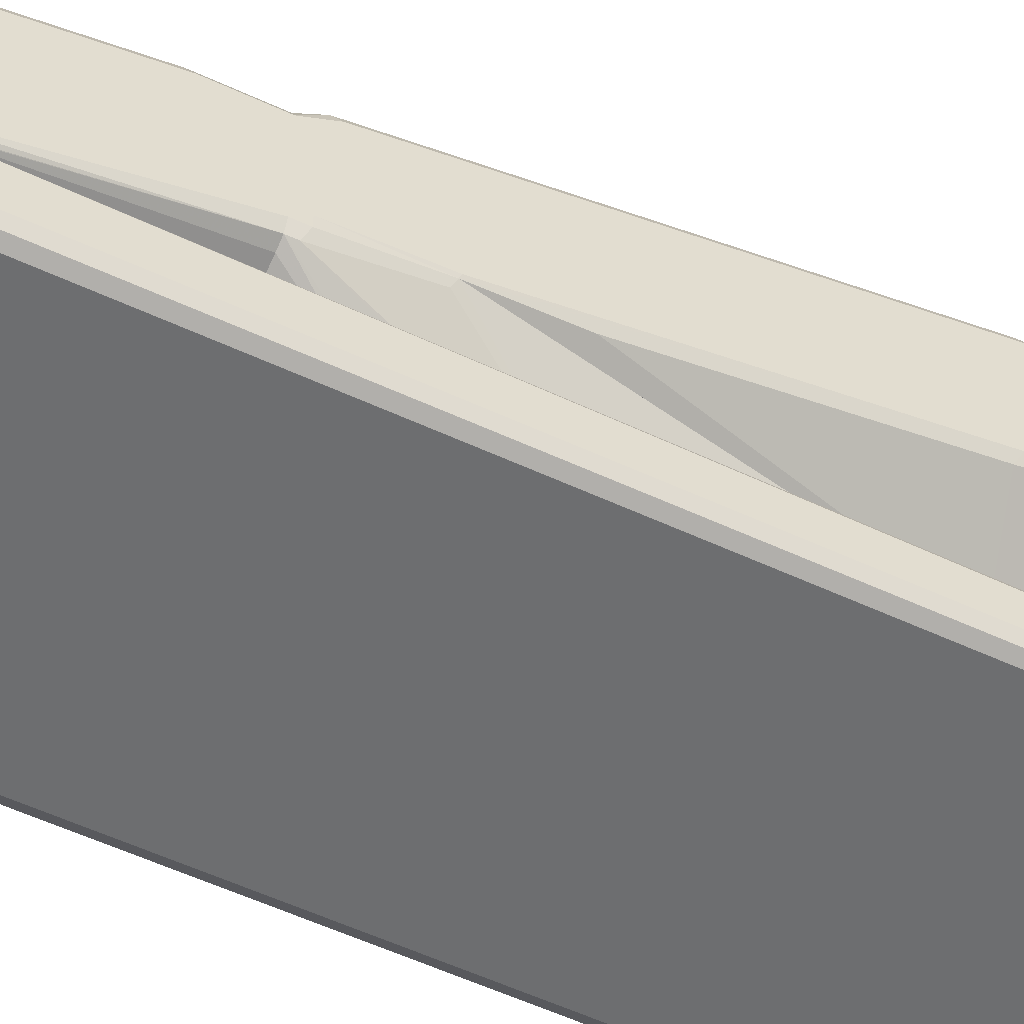
<metadata>
{"format":"obj","ext":"obj","renderer":"f3d","projection":"perspective","resolution":1024,"background":"white","views":[{"elev":-54.2,"azim":-116.5,"up":"+Y"}]}
</metadata>
<code>
v -0.2378 -0.2576 0.8916
v -0.2312 -0.2708 0.885
v -0.2279 -0.2675 0.9015
v -0.2312 -0.251 0.9047
v -0.2378 -0.218 0.8916
v -0.2378 -0.2576 -0.8519
v -0.2179 -0.2774 0.8916
v -0.2312 -0.2708 -0.8585
v -0.2113 -0.2708 0.9047
v -0.2179 -0.2576 0.9115
v -0.2312 -0.2114 0.9047
v -0.2279 -0.2031 0.9015
v -0.2312 -0.2048 0.8916
v -0.2378 -0.1977 -0.634
v -0.2378 -0.1977 -0.8721
v -0.2329 -0.1977 -0.894
v 0.2179 -0.2774 0.8916
v -0.2179 -0.2774 -0.8519
v -0.2279 -0.2675 -0.8668
v 0.2246 -0.2708 0.9047
v -0.2179 -0.218 0.9115
v 0.2179 -0.2576 0.9115
v -0.2179 -0.2048 0.9047
v 0.2179 -0.2048 0.9047
v 0.2179 -0.1981 0.8916
v -0.2179 -0.1981 0.8916
v -0.1573 -0.1977 -0.0209
v -0.2326 -0.1977 -0.8947
v 0.2312 -0.2708 0.8916
v 0.2328 -0.2675 0.9015
v 0.2179 -0.2774 -0.8519
v 0.2279 -0.2724 -0.8618
v -0.2179 -0.2708 -0.8652
v -0.2179 -0.1977 -0.9018
v 0.2179 -0.218 0.9115
v 0.2279 -0.2081 0.9065
v 0.2312 -0.2576 0.9047
v 0.2312 -0.2048 0.8982
v 0.2378 -0.1977 -0.634
v 0.1566 -0.1977 -0.03971
v 0.1369 -0.1977 0.03927
v 0.1189 -0.1977 0.05738
v 0.09906 -0.1977 0.05844
v 0.04096 -0.1977 0.05844
v 0.02099 -0.1977 0.05809
v -0.1176 -0.1977 -0.001196
v 0.2378 -0.2576 0.8916
v 0.2312 -0.2708 -0.8519
v 0.2312 -0.218 0.9047
v 0.2378 -0.218 0.8916
v 0.2179 -0.2708 -0.8652
v 0.2312 -0.2642 -0.8652
v 0.2179 -0.1977 -0.9018
v 0.2378 -0.1977 -0.8721
v 0.2378 -0.2576 -0.8519
v 0.224 -0.1977 -0.9002
v 0.2308 -0.1977 -0.8954
v 0.2325 -0.1977 -0.894
v 0.2334 -0.1977 -0.8915
v 0.2378 0.1387 0.416
v 0.2576 0.1783 0.4359
v 0.2708 0.1717 0.4425
v 0.2378 1.235e-05 0.416
v 0.2311 0.1519 0.416
v 0.2642 0.2047 0.4492
v 0.2741 0.1948 0.4591
v 0.2774 0.1783 0.4558
v 0.2774 0.05945 0.7727
v 0.2312 -0.01309 0.416
v 0.2181 0.1584 0.416
v 0.2576 0.2179 0.4756
v 0.2708 0.2113 0.4822
v 0.2179 0.1585 0.416
v -0.251 0.2047 0.4492
v 0.2774 0.1981 0.4756
v 0.2774 0.05945 0.7925
v 0.2708 0.04624 0.7727
v 0.2311 -0.0132 0.416
v 0.2576 0.2774 0.8322
v -0.2576 0.2179 0.4756
v 0.2708 0.2708 0.8388
v 0.2774 0.2377 0.7133
v -0.2179 0.1585 0.416
v -0.2642 0.1915 0.4425
v -0.2642 0.2113 0.4624
v 0.2774 0.07929 0.8916
v 0.2724 0.06935 0.9015
v 0.2724 0.04954 0.8025
v 0.2708 0.04624 0.7925
v 0.2311 -0.0132 0.4359
v 0.09922 -0.08924 0.416
v 0.2576 0.2774 0.8916
v -0.2576 0.2774 0.8322
v -0.2708 0.2113 0.4756
v 0.2708 0.2708 0.8982
v 0.2774 0.2576 0.8322
v -0.2311 0.1519 0.416
v -0.2708 0.1783 0.4425
v -0.2724 0.1882 0.4459
v -0.2724 0.208 0.4657
v 0.2774 0.2576 0.8916
v 0.2708 0.07929 0.9048
v 0.2576 0.07929 0.9115
v 0.2642 0.06605 0.9048
v 0.2708 0.06605 0.8916
v 0.2576 0.03963 0.7925
v 0.2576 0.05945 0.8916
v -0.03943 -0.08924 0.416
v 0.2576 0.2708 0.9048
v 0.2675 0.2675 0.9065
v -0.2576 0.2774 0.8916
v -0.2708 0.251 0.7133
v -0.2708 0.2708 0.8322
v -0.2378 0.1387 0.416
v -0.2774 0.1783 0.4558
v -0.2378 1.235e-05 0.416
v -0.2774 0.1981 0.4756
v -0.2724 0.2476 0.7034
v 0.2708 0.2576 0.9048
v 0.2576 0.2576 0.9115
v -0.2576 0.07929 0.9115
v -0.251 0.06605 0.9048
v -0.2576 0.05945 0.8916
v -0.1189 -0.07923 0.4359
v -0.1189 -0.0793 0.416
v -0.2576 0.2708 0.9048
v -0.2708 0.2708 0.8916
v -0.2675 0.2724 0.9015
v -0.2724 0.2675 0.8223
v -0.2774 0.2576 0.8322
v -0.2774 0.09907 0.4756
v -0.2311 -0.0132 0.416
v -0.2708 0.006616 0.4888
v -0.2774 0.01982 0.4954
v -0.2774 0.2377 0.7133
v -0.2576 0.2576 0.9115
v -0.2708 0.0859 0.9048
v -0.2675 0.06935 0.9015
v -0.2708 0.06605 0.885
v -0.2576 0.03963 0.7925
v -0.1321 -0.07263 0.4293
v -0.2576 1.235e-05 0.5548
v -0.1321 -0.07263 0.416
v -0.2774 0.2576 0.8916
v -0.2708 0.2642 0.9048
v -0.2708 0.006616 0.5482
v -0.2774 0.01982 0.5548
v -0.2774 0.07929 0.8916
v -0.2708 0.04624 0.7859
v -0.2774 0.05945 0.7925
v -0.2378 -0.1189 -0.2968
v -0.2312 -0.1321 -0.2968
v -0.2378 0.01981 -0.2968
v -0.2378 -0.1977 -0.634
v -0.2179 -0.1387 -0.2968
v -0.2333 -0.1977 -0.6124
v -0.2324 -0.1977 -0.6098
v -0.2311 0.03315 -0.2968
v -0.2378 0.01981 -0.3765
v -0.2378 -0.1977 -0.8722
v -0.09906 -0.1783 -0.2968
v -0.2179 -0.1977 -0.5954
v -0.2182 0.03962 -0.2968
v -0.2312 0.03302 -0.3765
v -0.2328 0.02971 -0.3864
v -0.2378 -1.95e-06 -0.4954
v -0.2378 -0.1783 -0.8916
v -0.2329 -0.1977 -0.894
v 0.1189 -0.1783 -0.2968
v 0.2179 -0.1977 -0.5954
v -0.2177 0.03985 -0.2968
v -0.2179 0.03962 -0.3765
v -0.2312 0.0132 -0.4954
v -0.2328 0.009903 -0.5053
v -0.2378 -0.05946 -0.852
v -0.2378 -0.1189 -0.8916
v -0.2312 -0.1783 -0.9048
v -0.2326 -0.1977 -0.8947
v 0.2179 -0.1387 -0.2968
v 0.2327 -0.1977 -0.6118
v 0.2182 0.03985 -0.2968
v 0.2179 0.03962 -0.3765
v -0.2179 0.01981 -0.4954
v -0.2312 -0.006605 -0.6142
v -0.2312 -0.04625 -0.852
v -0.2328 -0.04955 -0.8619
v -0.2328 -0.109 -0.9015
v -0.2312 -0.1189 -0.9048
v -0.2179 -0.1783 -0.9115
v -0.2279 -0.1882 -0.9065
v -0.2179 -0.1977 -0.9018
v 0.2312 -0.1321 -0.2968
v 0.2329 -0.1977 -0.6122
v 0.2312 0.03302 -0.2968
v 0.2312 0.03302 -0.3699
v 0.2179 0.01981 -0.4954
v -0.2179 -1.95e-06 -0.6142
v -0.2179 -0.03965 -0.852
v -0.2246 -0.04625 -0.8652
v -0.2246 -0.1057 -0.9048
v -0.2179 -0.1189 -0.9115
v 0.2179 -0.1783 -0.9115
v 0.2179 -0.1977 -0.9018
v 0.2378 -0.1189 -0.2968
v 0.2378 -0.1977 -0.634
v 0.2378 0.01981 -0.2968
v 0.2378 0.01981 -0.3765
v 0.2312 0.0132 -0.4888
v 0.2179 -1.95e-06 -0.6142
v 0.2179 -0.03965 -0.852
v 0.2113 -0.04625 -0.8652
v 0.2113 -0.1057 -0.9048
v 0.2179 -0.1189 -0.9115
v 0.2312 -0.1849 -0.9048
v 0.2279 -0.1932 -0.9015
v 0.224 -0.1977 -0.9002
v 0.2378 -0.1977 -0.8722
v 0.2378 -1.95e-06 -0.4954
v 0.2312 -0.006605 -0.6076
v 0.2312 -0.04625 -0.8454
v 0.2279 -0.04955 -0.8619
v 0.2179 -0.05946 -0.8718
v 0.2279 -0.109 -0.9015
v 0.2312 -0.1255 -0.9048
v 0.2378 -0.1783 -0.8916
v 0.2334 -0.1977 -0.8916
v 0.2325 -0.1977 -0.8941
v 0.2308 -0.1977 -0.8955
v 0.2378 -0.05946 -0.852
v 0.2378 -0.1189 -0.8916
v -0.2378 4.87e-06 0.4159
v -0.2312 -0.01319 0.4159
v -0.2378 0.1387 0.4159
v -0.2378 -0.0198 0.317
v -0.1255 -0.08586 0.4028
v -0.1321 -0.07264 0.4159
v -0.2312 -0.033 0.3104
v -0.1366 -0.1033 0.3347
v -0.1316 -0.1033 0.3496
v -0.1267 -0.1033 0.3645
v -0.2312 0.1519 0.4159
v -0.2378 0.1387 0.3368
v -0.2312 -0.05283 0.1915
v -0.2378 -0.07925 -0.03962
v -0.2357 -0.1033 -0.1606
v -0.03943 -0.08924 0.4159
v -0.1189 -0.07933 0.4159
v -0.123 -0.1033 0.3681
v -0.03961 -0.09906 0.3963
v -0.2312 -0.09245 -0.04618
v -0.2179 0.1585 0.4159
v -0.2312 0.1519 0.3368
v -0.2328 0.1486 0.3269
v -0.2378 0.09907 0.099
v -0.2378 -0.09906 -0.1585
v -0.2378 -0.1033 -0.2774
v 0.0992 -0.08924 0.4159
v 0.02816 -0.1033 0.3879
v 0.2179 0.1585 0.4159
v -0.2179 0.1585 0.3368
v -0.2328 0.1288 0.208
v -0.2312 0.07265 -0.1387
v -0.2328 0.06934 -0.1486
v -0.2378 0.03962 -0.2576
v -0.2378 -0.1033 -0.2968
v 0.09487 -0.1033 0.3879
v 0.1057 -0.09245 0.4095
v 0.2312 -0.01319 0.4159
v 0.2312 0.1519 0.4159
v 0.2179 0.1585 0.3368
v -0.2179 0.1189 0.099
v -0.2179 0.09907 -0.01981
v -0.2179 0.05943 -0.2576
v -0.2312 0.05282 -0.2576
v -0.2328 0.04951 -0.2675
v -0.2378 0.01984 -0.2968
v 0.2378 -0.1033 -0.2968
v 0.1125 -0.1033 0.3723
v 0.1139 -0.08914 0.4062
v 0.2378 4.87e-06 0.4159
v 0.1168 -0.1033 0.3608
v 0.2312 -0.033 0.317
v 0.2328 -0.02972 0.3269
v 0.2378 0.1387 0.4159
v 0.2312 0.1519 0.3434
v 0.2179 0.1189 0.099
v 0.2179 0.09907 -0.01981
v 0.2179 0.05943 -0.2576
v -0.2113 0.04623 -0.284
v -0.2177 0.03985 -0.2968
v -0.2246 0.05282 -0.2707
v -0.2311 0.03316 -0.2968
v 0.2378 -0.1033 -0.2774
v 0.2378 0.01984 -0.2968
v 0.2378 -0.0198 0.317
v 0.2312 -0.05283 0.1981
v 0.2357 -0.1033 -0.1543
v 0.2179 -0.09906 -0.03962
v 0.2312 -0.09245 -0.03962
v 0.2328 -0.08914 -0.02971
v 0.2378 0.1387 0.3368
v 0.2378 0.09907 0.099
v 0.2312 0.07265 -0.1321
v 0.2312 0.05282 -0.2509
v 0.2246 0.04623 -0.284
v 0.2182 0.03985 -0.2968
v -0.2182 0.03962 -0.2968
v 0.2378 -0.09906 -0.1585
v 0.2312 0.03301 -0.2968
v 0.2378 0.03962 -0.2576
v 0.2378 -0.07925 -0.03962
v -0.2378 -0.1189 -0.2773
v -0.2378 -0.1033 -0.2773
v -0.2378 -0.1189 -0.2968
v -0.2312 -0.1321 -0.284
v -0.2312 -0.1123 -0.1651
v -0.2357 -0.1033 -0.1606
v -0.2312 -0.1321 -0.2968
v -0.1576 -0.1977 -0.04095
v -0.1573 -0.1977 -0.02098
v -0.1366 -0.1033 0.3347
v -0.2179 -0.1387 -0.2968
v -0.1565 -0.1977 -0.1783
v -0.1576 -0.1977 -0.1585
v -0.1176 -0.1977 -0.00121
v -0.1189 -0.1783 0.1188
v -0.1189 -0.1387 0.2774
v -0.1321 -0.1321 0.2708
v -0.1321 -0.1123 0.3302
v -0.1316 -0.1033 0.3496
v 0.2378 -0.1189 -0.2968
v 0.2378 -0.1033 -0.2773
v -0.09906 -0.1783 -0.2968
v -0.1384 -0.1977 -0.1963
v 0.02099 -0.1977 0.05817
v -0.07923 -0.1585 0.2179
v 0.01978 -0.1387 0.2972
v -0.1189 -0.1189 0.3368
v -0.1255 -0.1057 0.3632
v -0.1267 -0.1033 0.3645
v 0.2312 -0.1321 -0.2968
v 0.2378 -0.1189 -0.2773
v 0.2357 -0.1033 -0.1543
v 0.1189 -0.1783 -0.2968
v 0.05986 -0.1977 -0.2566
v 0.03985 -0.1977 -0.2557
v -0.01955 -0.1977 -0.2359
v -0.01978 -0.1783 0.1387
v 0.04096 -0.1977 0.05851
v 0.07923 -0.1585 0.2377
v 0.09906 -0.1387 0.2972
v 0.03961 -0.1189 0.3566
v 0.02816 -0.1033 0.3879
v -0.123 -0.1033 0.3681
v 0.2179 -0.1387 -0.2968
v 0.2312 -0.1321 -0.2773
v 0.1576 -0.1977 -0.2369
v 0.1562 -0.1977 -0.2553
v 0.2328 -0.1288 -0.2675
v 0.1168 -0.1033 0.3608
v 0.2328 -0.109 -0.1486
v 0.1377 -0.1977 -0.2566
v 0.09906 -0.1977 0.05851
v 0.09906 -0.1585 0.2377
v 0.1057 -0.1123 0.3698
v 0.09906 -0.1189 0.3566
v 0.09487 -0.1033 0.3879
v 0.1566 -0.1977 -0.03981
v 0.1576 -0.1977 -0.05985
v 0.1125 -0.1033 0.3722
v 0.1139 -0.109 0.3665
v 0.1189 -0.1977 0.05737
v 0.1057 -0.1519 0.2509
v 0.1369 -0.1977 0.0394
v 0.1139 -0.1486 0.2476
f 1 2 3
f 1 3 4
f 1 4 11
f 1 11 5
f 1 5 14
f 1 14 15
f 1 15 6
f 1 6 8
f 1 8 2
f 2 7 3
f 2 8 18
f 2 18 7
f 3 7 9
f 3 9 10
f 3 10 4
f 4 10 21
f 4 21 11
f 5 11 12
f 5 12 13
f 5 13 14
f 6 15 16
f 6 16 8
f 7 17 20
f 7 20 9
f 7 18 31
f 7 31 17
f 8 16 19
f 8 19 33
f 8 33 18
f 9 20 22
f 9 22 10
f 10 22 35
f 10 35 21
f 11 21 12
f 12 21 23
f 12 23 24
f 12 24 25
f 12 25 26
f 12 26 14
f 12 14 13
f 14 27 46
f 14 46 45
f 14 45 44
f 14 44 43
f 14 43 42
f 14 42 41
f 14 41 40
f 14 40 39
f 14 39 54
f 14 54 59
f 14 59 58
f 14 58 57
f 14 57 56
f 14 56 53
f 14 53 34
f 14 34 28
f 14 28 16
f 14 16 15
f 14 26 27
f 16 28 19
f 17 29 30
f 17 30 20
f 17 31 32
f 17 32 29
f 18 33 51
f 18 51 31
f 19 28 34
f 19 34 33
f 20 30 22
f 21 35 36
f 21 36 23
f 22 36 35
f 22 30 37
f 22 37 36
f 23 36 24
f 24 36 25
f 25 36 38
f 25 38 39
f 25 39 40
f 25 40 41
f 25 41 42
f 25 42 43
f 25 43 44
f 25 44 26
f 26 44 45
f 26 45 46
f 26 46 27
f 29 47 30
f 29 32 48
f 29 48 55
f 29 55 47
f 30 49 37
f 30 47 50
f 30 50 49
f 31 51 32
f 32 51 52
f 32 52 48
f 33 34 53
f 33 53 51
f 36 37 49
f 36 49 50
f 36 50 38
f 38 50 39
f 39 50 47
f 39 47 55
f 39 55 54
f 48 52 55
f 51 53 52
f 52 53 56
f 52 56 57
f 52 57 58
f 52 58 55
f 54 55 59
f 55 58 59
f 60 61 62
f 60 62 63
f 60 63 69
f 60 69 78
f 60 78 91
f 60 91 108
f 60 108 125
f 60 125 143
f 60 143 132
f 60 132 116
f 60 116 114
f 60 114 97
f 60 97 83
f 60 83 73
f 60 73 70
f 60 70 64
f 60 64 61
f 61 64 65
f 61 65 62
f 62 65 66
f 62 66 67
f 62 67 63
f 63 67 68
f 63 68 69
f 64 70 65
f 65 71 72
f 65 72 75
f 65 75 66
f 65 70 73
f 65 73 83
f 65 83 74
f 65 74 85
f 65 85 80
f 65 80 71
f 66 75 67
f 67 75 82
f 67 82 96
f 67 96 101
f 67 101 86
f 67 86 76
f 67 76 68
f 68 76 89
f 68 89 77
f 68 77 69
f 69 77 78
f 71 79 72
f 71 80 93
f 71 93 79
f 72 81 96
f 72 96 82
f 72 82 75
f 72 79 81
f 74 83 84
f 74 84 85
f 76 86 87
f 76 87 88
f 76 88 89
f 77 89 90
f 77 90 78
f 78 90 91
f 79 92 95
f 79 95 81
f 79 93 111
f 79 111 92
f 80 85 100
f 80 100 94
f 80 94 93
f 81 95 101
f 81 101 96
f 83 97 84
f 84 98 99
f 84 99 100
f 84 100 85
f 84 97 114
f 84 114 98
f 86 101 119
f 86 119 102
f 86 102 87
f 87 102 103
f 87 103 104
f 87 104 107
f 87 107 105
f 87 105 88
f 88 105 89
f 89 105 107
f 89 107 106
f 89 106 91
f 89 91 90
f 91 106 107
f 91 107 123
f 91 123 108
f 92 109 110
f 92 110 95
f 92 111 126
f 92 126 109
f 93 94 112
f 93 112 113
f 93 113 127
f 93 127 111
f 94 100 118
f 94 118 112
f 95 110 119
f 95 119 101
f 98 115 99
f 98 114 116
f 98 116 115
f 99 115 117
f 99 117 100
f 100 117 135
f 100 135 118
f 102 119 120
f 102 120 103
f 103 120 136
f 103 136 121
f 103 121 122
f 103 122 104
f 104 122 123
f 104 123 107
f 108 123 124
f 108 124 125
f 109 120 110
f 109 126 136
f 109 136 120
f 110 120 119
f 111 127 128
f 111 128 126
f 112 118 129
f 112 129 113
f 113 129 130
f 113 130 144
f 113 144 127
f 115 131 134
f 115 134 147
f 115 147 150
f 115 150 148
f 115 148 144
f 115 144 130
f 115 130 135
f 115 135 117
f 115 116 131
f 116 132 133
f 116 133 134
f 116 134 131
f 118 135 130
f 118 130 129
f 121 136 145
f 121 145 137
f 121 137 138
f 121 138 122
f 122 138 123
f 123 138 139
f 123 139 149
f 123 149 140
f 123 140 124
f 124 141 125
f 124 140 142
f 124 142 146
f 124 146 141
f 125 141 143
f 126 128 136
f 127 144 145
f 127 145 128
f 128 145 136
f 132 143 133
f 133 146 147
f 133 147 134
f 133 143 141
f 133 141 146
f 137 145 144
f 137 144 148
f 137 148 138
f 138 148 139
f 139 148 150
f 139 150 149
f 140 149 146
f 140 146 142
f 146 149 150
f 146 150 147
f 151 152 155
f 151 155 161
f 151 161 169
f 151 169 179
f 151 179 192
f 151 192 204
f 151 204 206
f 151 206 194
f 151 194 181
f 151 181 171
f 151 171 163
f 151 163 158
f 151 158 153
f 151 153 159
f 151 159 166
f 151 166 175
f 151 175 176
f 151 176 167
f 151 167 160
f 151 160 154
f 151 154 152
f 152 154 156
f 152 156 157
f 152 157 155
f 153 158 159
f 154 160 168
f 154 168 178
f 154 178 191
f 154 191 203
f 154 203 216
f 154 216 228
f 154 228 227
f 154 227 226
f 154 226 217
f 154 217 205
f 154 205 193
f 154 193 180
f 154 180 170
f 154 170 162
f 154 162 157
f 154 157 156
f 155 157 161
f 157 162 161
f 158 163 164
f 158 164 159
f 159 164 165
f 159 165 174
f 159 174 166
f 160 167 168
f 161 162 170
f 161 170 169
f 163 171 172
f 163 172 164
f 164 172 183
f 164 183 173
f 164 173 174
f 164 174 165
f 166 174 175
f 167 176 188
f 167 188 177
f 167 177 168
f 168 177 178
f 169 170 180
f 169 180 179
f 171 181 182
f 171 182 172
f 172 182 196
f 172 196 183
f 173 183 197
f 173 197 184
f 173 184 174
f 174 184 185
f 174 185 186
f 174 186 175
f 175 186 187
f 175 187 176
f 176 187 188
f 177 188 201
f 177 201 189
f 177 189 190
f 177 190 178
f 178 190 191
f 179 180 193
f 179 193 192
f 181 194 195
f 181 195 182
f 182 195 208
f 182 208 196
f 183 196 209
f 183 209 197
f 184 197 198
f 184 198 185
f 185 198 199
f 185 199 186
f 186 199 200
f 186 200 187
f 187 200 188
f 188 200 201
f 189 201 213
f 189 213 202
f 189 202 203
f 189 203 191
f 189 191 190
f 192 193 205
f 192 205 204
f 194 206 207
f 194 207 195
f 195 207 218
f 195 218 208
f 196 208 219
f 196 219 209
f 197 209 210
f 197 210 198
f 198 210 211
f 198 211 199
f 199 211 212
f 199 212 200
f 200 212 213
f 200 213 201
f 202 214 203
f 202 213 224
f 202 224 214
f 203 214 215
f 203 215 216
f 204 205 217
f 204 217 225
f 204 225 230
f 204 230 229
f 204 229 218
f 204 218 207
f 204 207 206
f 208 218 219
f 209 219 220
f 209 220 210
f 210 220 221
f 210 221 211
f 211 221 222
f 211 222 213
f 211 213 212
f 213 222 221
f 213 221 223
f 213 223 224
f 214 224 230
f 214 230 225
f 214 225 226
f 214 226 227
f 214 227 228
f 214 228 215
f 215 228 216
f 217 226 225
f 218 229 219
f 219 229 220
f 220 229 221
f 221 229 223
f 223 230 224
f 223 229 230
f 231 232 236
f 231 236 247
f 231 247 246
f 231 246 257
f 231 257 268
f 231 268 280
f 231 280 284
f 231 284 269
f 231 269 259
f 231 259 251
f 231 251 241
f 231 241 233
f 231 233 242
f 231 242 254
f 231 254 264
f 231 264 276
f 231 276 265
f 231 265 256
f 231 256 255
f 231 255 244
f 231 244 234
f 231 234 232
f 232 235 236
f 232 234 237
f 232 237 238
f 232 238 239
f 232 239 240
f 232 240 235
f 233 241 252
f 233 252 242
f 234 243 237
f 234 244 245
f 234 245 243
f 235 246 247
f 235 247 236
f 235 240 248
f 235 248 249
f 235 249 246
f 237 243 238
f 238 243 250
f 238 250 245
f 238 245 256
f 238 256 265
f 238 265 277
f 238 277 293
f 238 293 297
f 238 297 281
f 238 281 278
f 238 278 266
f 238 266 258
f 238 258 248
f 238 248 240
f 238 240 239
f 241 251 260
f 241 260 252
f 242 252 253
f 242 253 254
f 243 245 250
f 244 255 245
f 245 255 256
f 246 249 258
f 246 258 266
f 246 266 257
f 248 258 249
f 251 259 270
f 251 270 260
f 252 261 253
f 252 260 262
f 252 262 261
f 253 261 254
f 254 261 263
f 254 263 264
f 257 266 267
f 257 267 268
f 259 269 285
f 259 285 270
f 260 270 286
f 260 286 271
f 260 271 262
f 261 262 263
f 262 272 273
f 262 273 274
f 262 274 275
f 262 275 263
f 262 271 272
f 263 275 264
f 264 275 276
f 265 276 292
f 265 292 307
f 265 307 290
f 265 290 306
f 265 306 309
f 265 309 294
f 265 294 277
f 266 278 267
f 267 279 268
f 267 278 279
f 268 279 278
f 268 278 281
f 268 281 282
f 268 282 283
f 268 283 280
f 269 284 301
f 269 301 285
f 270 285 286
f 271 286 287
f 271 287 272
f 272 287 288
f 272 288 273
f 273 288 305
f 273 305 289
f 273 289 290
f 273 290 291
f 273 291 274
f 274 291 275
f 275 291 292
f 275 292 276
f 277 294 310
f 277 310 302
f 277 302 301
f 277 301 284
f 277 284 280
f 277 280 295
f 277 295 311
f 277 311 308
f 277 308 293
f 280 283 295
f 281 296 282
f 281 297 298
f 281 298 299
f 281 299 296
f 282 296 283
f 283 296 299
f 283 299 300
f 283 300 297
f 283 297 295
f 285 301 302
f 285 302 303
f 285 303 286
f 286 303 287
f 287 303 288
f 288 303 304
f 288 304 305
f 289 305 306
f 289 306 290
f 290 307 291
f 291 307 292
f 293 308 297
f 294 309 310
f 295 297 311
f 297 308 311
f 297 300 299
f 297 299 298
f 302 310 303
f 303 310 304
f 304 310 309
f 304 309 305
f 305 309 306
f 312 313 265
f 312 265 314
f 312 314 318
f 312 318 315
f 312 315 316
f 312 316 317
f 312 317 313
f 313 317 321
f 313 321 330
f 313 330 340
f 313 340 354
f 313 354 353
f 313 353 367
f 313 367 370
f 313 370 360
f 313 360 343
f 313 343 332
f 313 332 277
f 313 277 265
f 314 265 277
f 314 277 331
f 314 331 341
f 314 341 355
f 314 355 344
f 314 344 333
f 314 333 322
f 314 322 318
f 315 318 324
f 315 324 319
f 315 319 320
f 315 320 316
f 316 320 317
f 317 320 321
f 318 322 323
f 318 323 324
f 319 324 323
f 319 323 334
f 319 334 347
f 319 347 346
f 319 346 345
f 319 345 362
f 319 362 358
f 319 358 357
f 319 357 369
f 319 369 368
f 319 368 374
f 319 374 372
f 319 372 363
f 319 363 349
f 319 349 335
f 319 335 325
f 319 325 320
f 320 325 326
f 320 326 327
f 320 327 328
f 320 328 329
f 320 329 321
f 321 329 330
f 277 332 342
f 277 342 331
f 322 333 323
f 323 333 334
f 325 335 326
f 326 335 336
f 326 336 327
f 327 336 337
f 327 337 338
f 327 338 329
f 327 329 328
f 329 338 339
f 329 339 330
f 330 339 340
f 331 342 356
f 331 356 341
f 332 343 342
f 333 344 362
f 333 362 345
f 333 345 346
f 333 346 347
f 333 347 334
f 335 348 336
f 335 349 350
f 335 350 348
f 336 350 337
f 336 348 350
f 337 350 364
f 337 364 351
f 337 351 366
f 337 366 352
f 337 352 338
f 338 352 353
f 338 353 339
f 339 353 354
f 339 354 340
f 341 356 369
f 341 369 357
f 341 357 358
f 341 358 355
f 342 343 359
f 342 359 356
f 343 360 371
f 343 371 361
f 343 361 359
f 344 355 358
f 344 358 362
f 349 363 364
f 349 364 350
f 351 365 366
f 351 364 373
f 351 373 365
f 352 366 367
f 352 367 353
f 356 359 368
f 356 368 369
f 359 361 368
f 360 370 371
f 361 371 368
f 363 372 364
f 364 372 374
f 364 374 373
f 365 371 367
f 365 367 366
f 365 373 375
f 365 375 371
f 367 371 370
f 368 371 374
f 371 375 374
f 373 374 375

</code>
